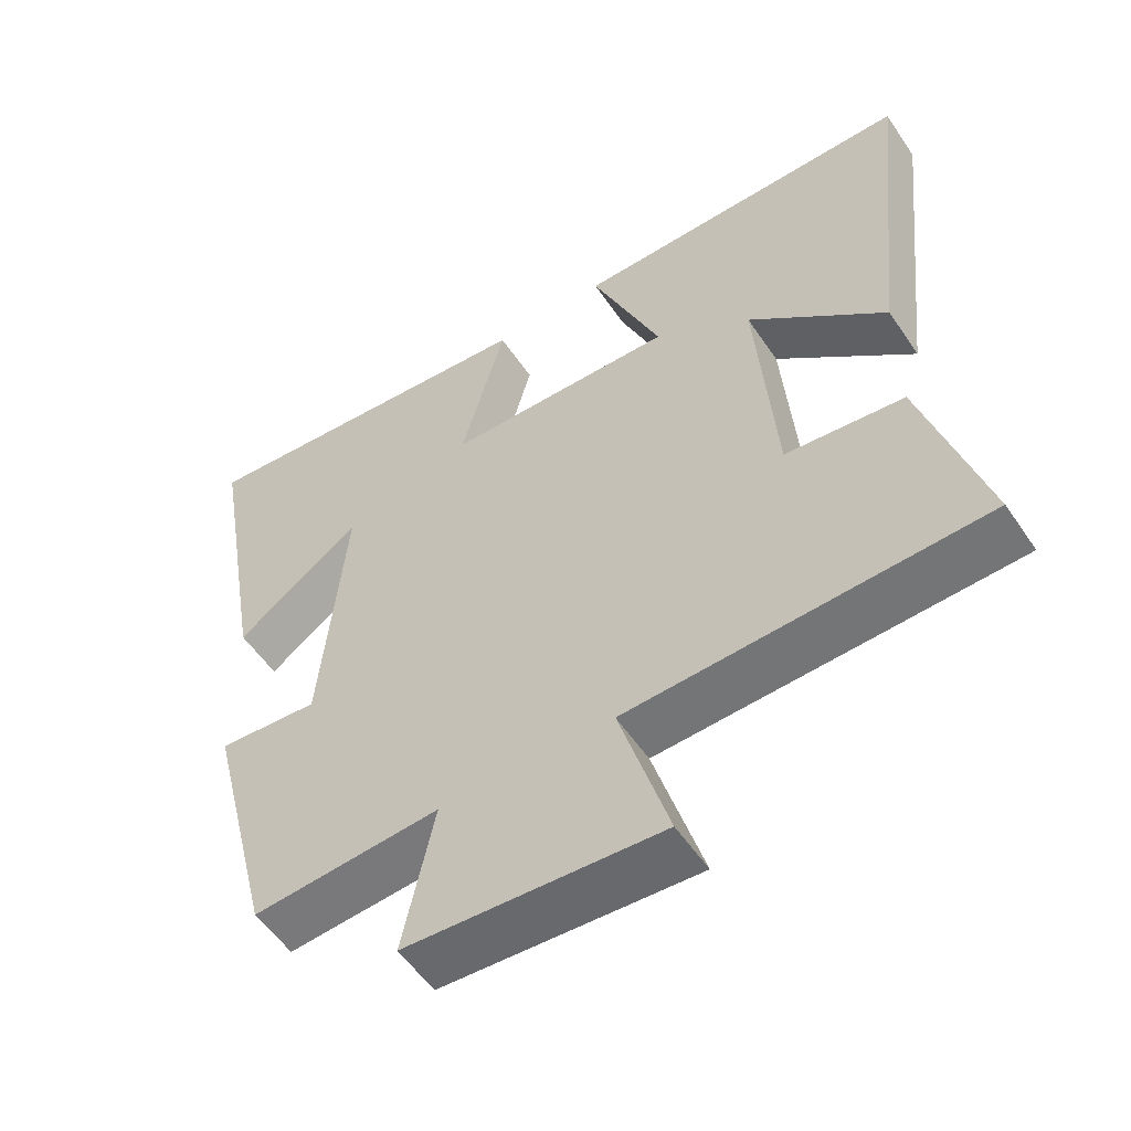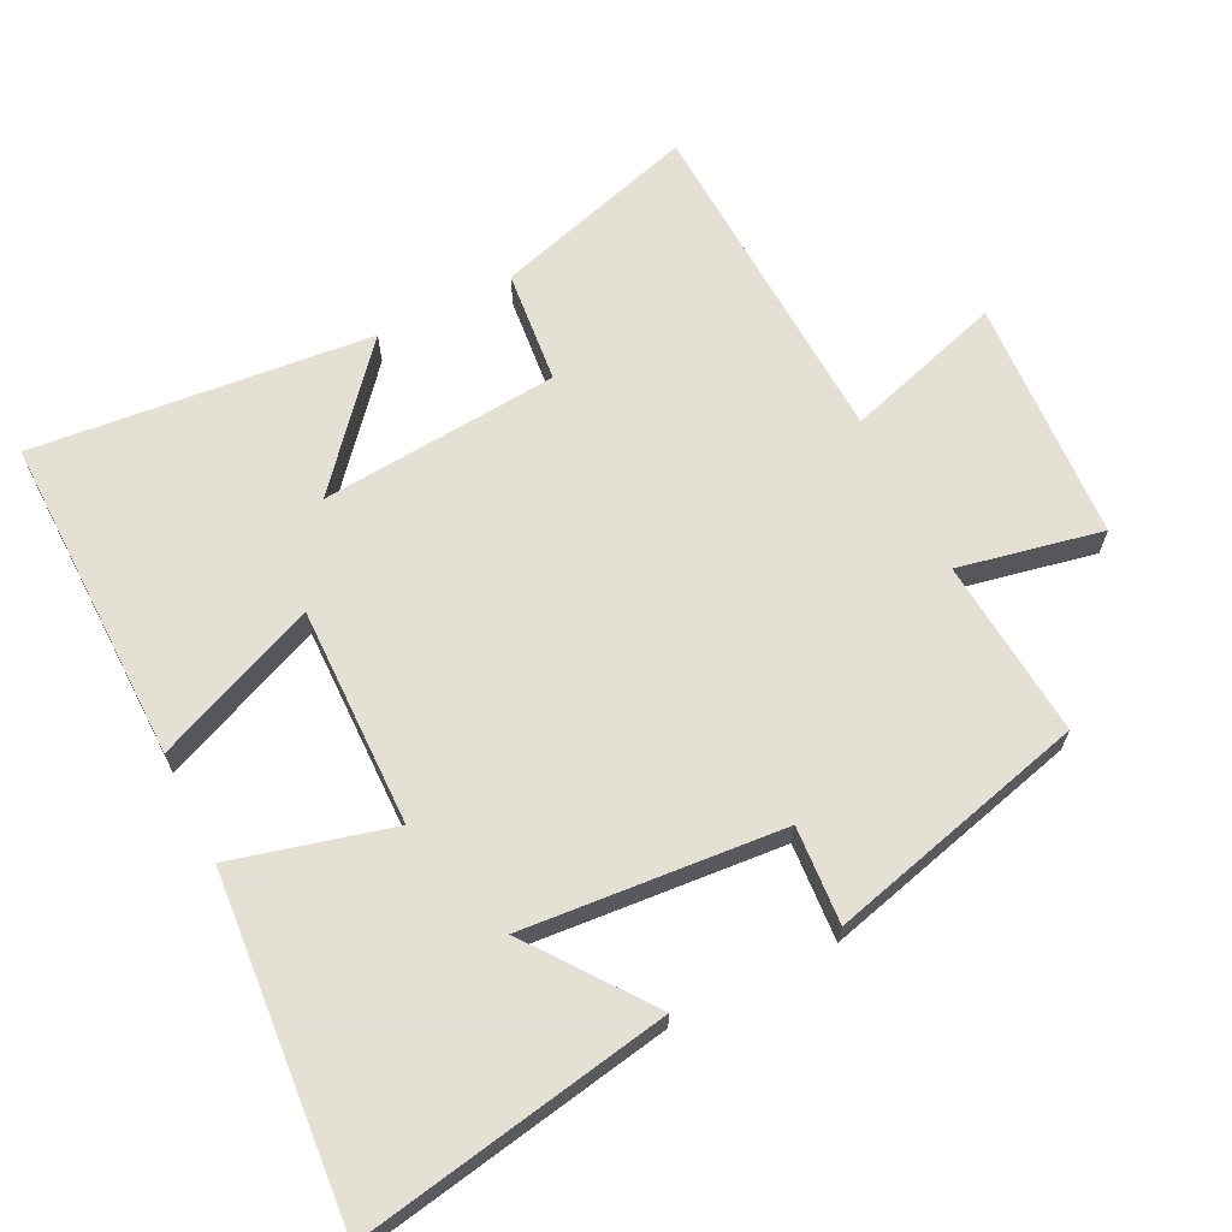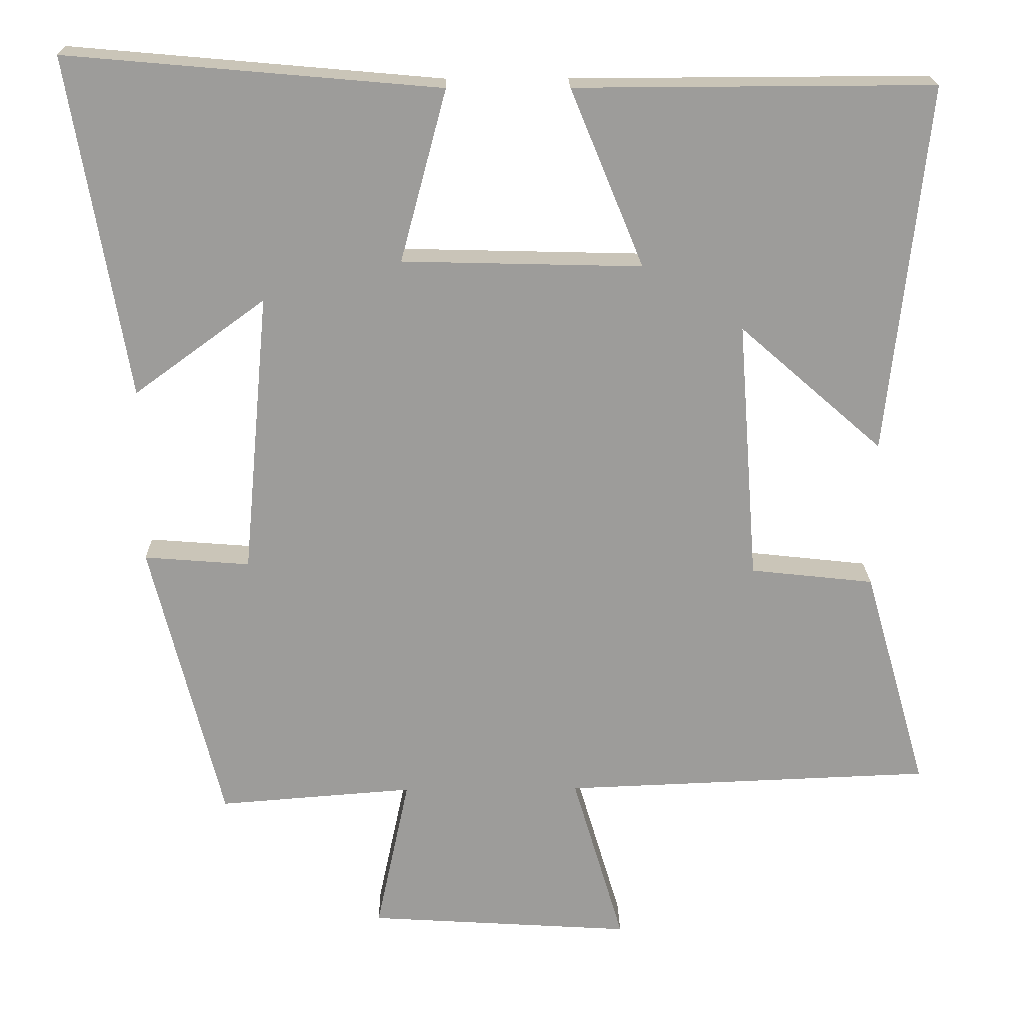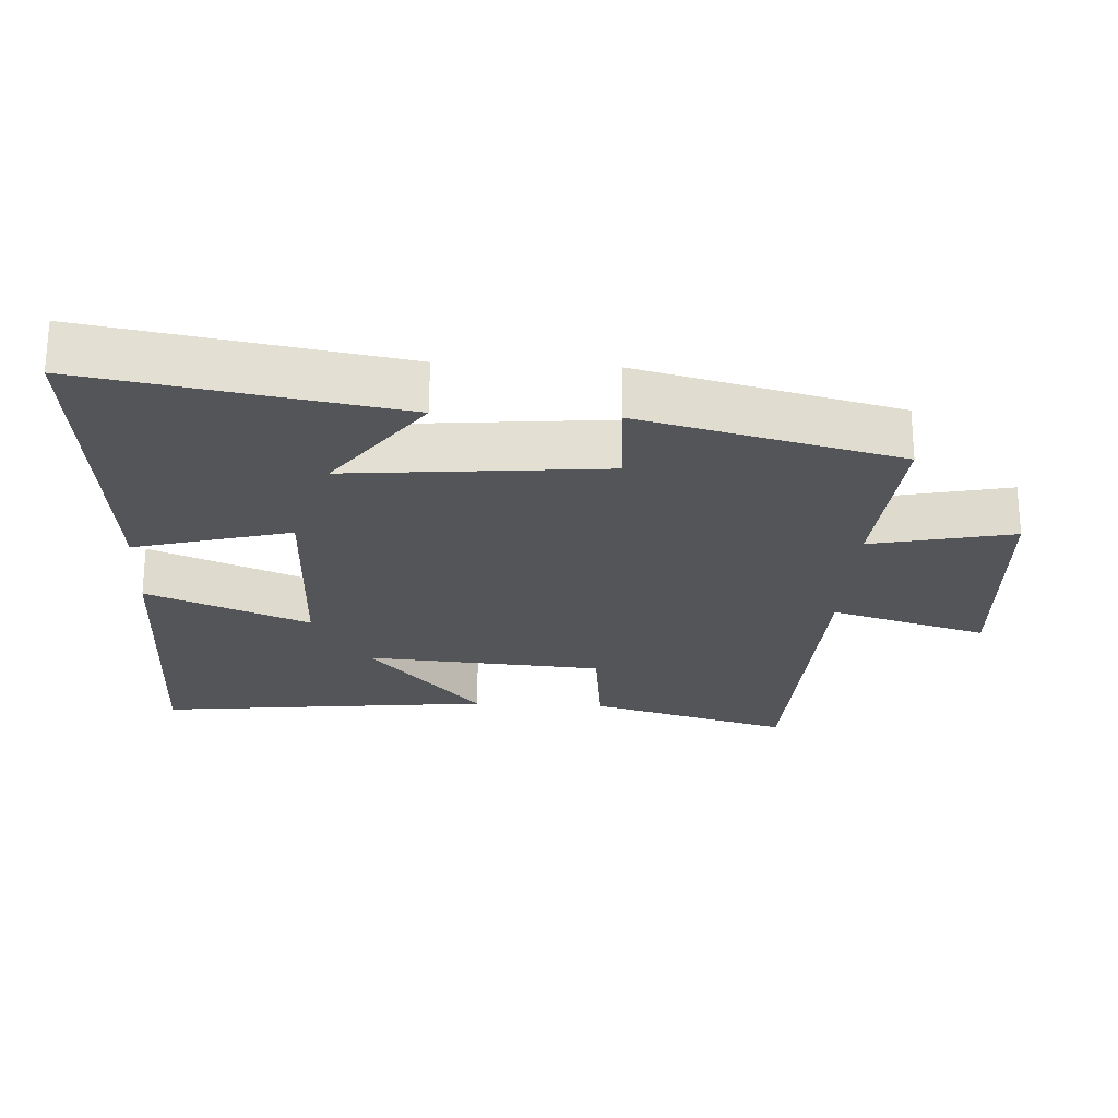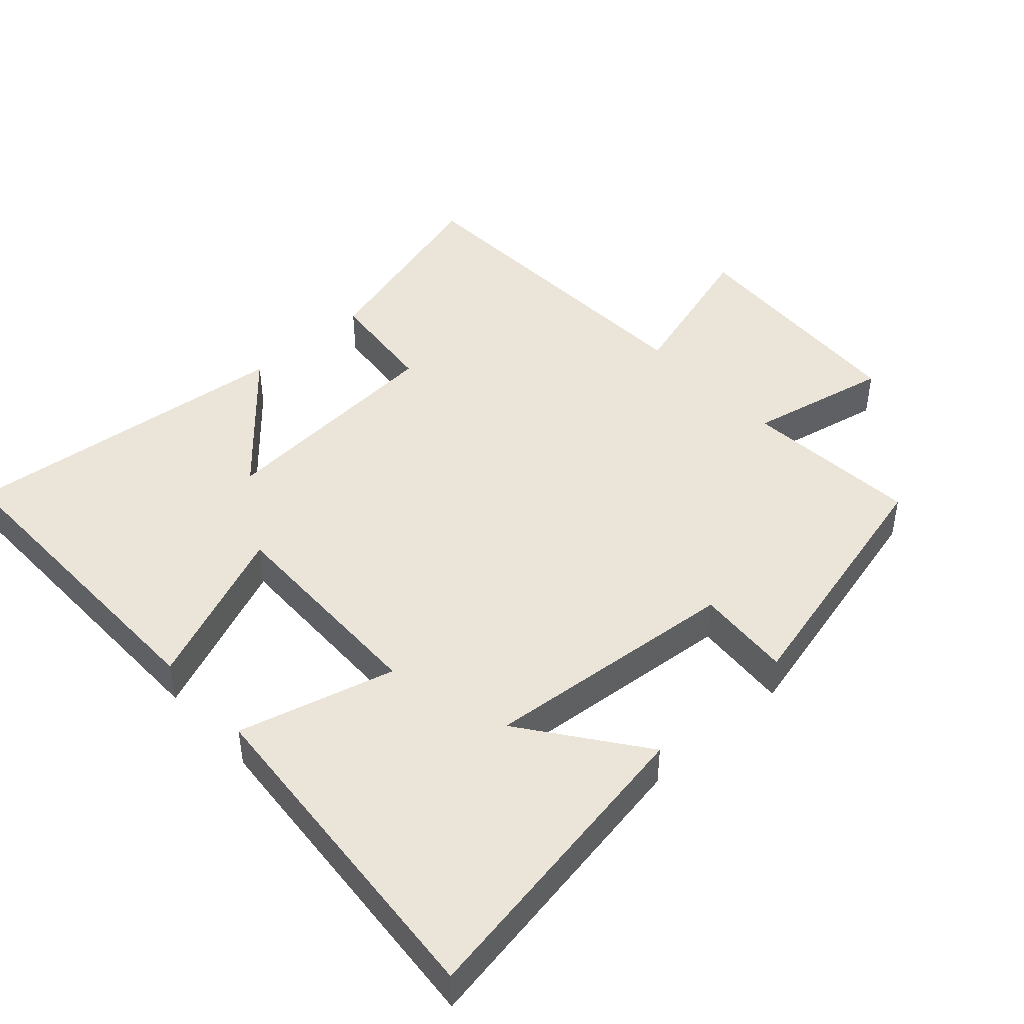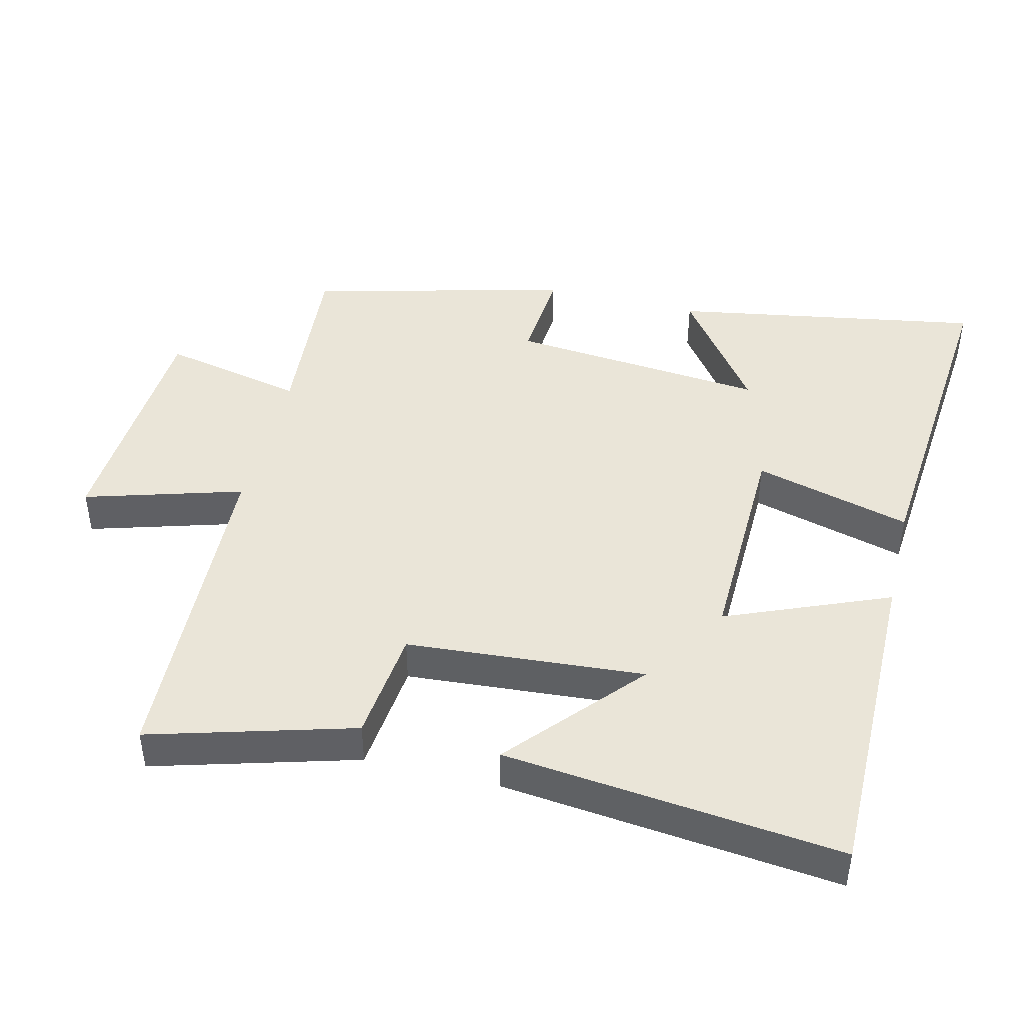
<metadata>
{"format":"obj","ext":"obj","renderer":"f3d","projection":"perspective","resolution":1024,"background":"white","views":[{"elev":-55.1,"azim":-146.5,"up":"+Z"},{"elev":66.2,"azim":63.0,"up":"+Y"},{"elev":20.0,"azim":179.0,"up":"+Z"},{"elev":-24.1,"azim":86.9,"up":"+Y"},{"elev":45.1,"azim":47.5,"up":"+Y"},{"elev":44.8,"azim":-76.3,"up":"+Y"}]}
</metadata>
<code>
v -0.584 0.07 -0.481
v -0.5 0.07 -0.186
v -0.336 0.07 -0.168
v -0.31 0.07 0.178
v -0.5 0.07 0.012
v -0.553 0.07 0.502
v -0.078 0.07 0.5
v -0.175 0.07 0.264
v 0.143 0.07 0.272
v 0.082 0.07 0.5
v 0.577 0.07 0.544
v 0.5 0.07 0.093
v 0.326 0.07 0.22
v 0.36 0.07 -0.154
v 0.5 0.07 -0.143
v 0.406 0.07 -0.52
v 0.147 0.07 -0.5
v 0.191 0.07 -0.707
v -0.161 0.07 -0.729
v -0.093 0.07 -0.5
v -0.584 0 -0.481
v -0.5 0 -0.186
v -0.336 0 -0.168
v -0.31 0 0.178
v -0.5 0 0.012
v -0.553 0 0.502
v -0.078 0 0.5
v -0.175 0 0.264
v 0.143 0 0.272
v 0.082 0 0.5
v 0.577 0 0.544
v 0.5 0 0.093
v 0.326 0 0.22
v 0.36 0 -0.154
v 0.5 0 -0.143
v 0.406 0 -0.52
v 0.147 0 -0.5
v 0.191 0 -0.707
v -0.161 0 -0.729
v -0.093 0 -0.5
f 17 18 19 20
f 1 2 3
f 20 1 3
f 17 20 3
f 14 15 16 17
f 17 3 4
f 14 17 4
f 13 14 4
f 10 11 12 13
f 9 10 13
f 8 9 13 4
f 7 8 4
f 4 5 6 7
f 40 39 38 37
f 23 22 21
f 23 21 40
f 23 40 37
f 37 36 35 34
f 24 23 37
f 24 37 34
f 24 34 33
f 33 32 31 30
f 33 30 29
f 24 33 29 28
f 24 28 27
f 27 26 25 24
f 1 21 22 2
f 2 22 23 3
f 3 23 24 4
f 4 24 25 5
f 5 25 26 6
f 6 26 27 7
f 7 27 28 8
f 8 28 29 9
f 9 29 30 10
f 10 30 31 11
f 11 31 32 12
f 12 32 33 13
f 13 33 34 14
f 14 34 35 15
f 15 35 36 16
f 16 36 37 17
f 17 37 38 18
f 18 38 39 19
f 19 39 40 20
f 20 40 21 1

</code>
